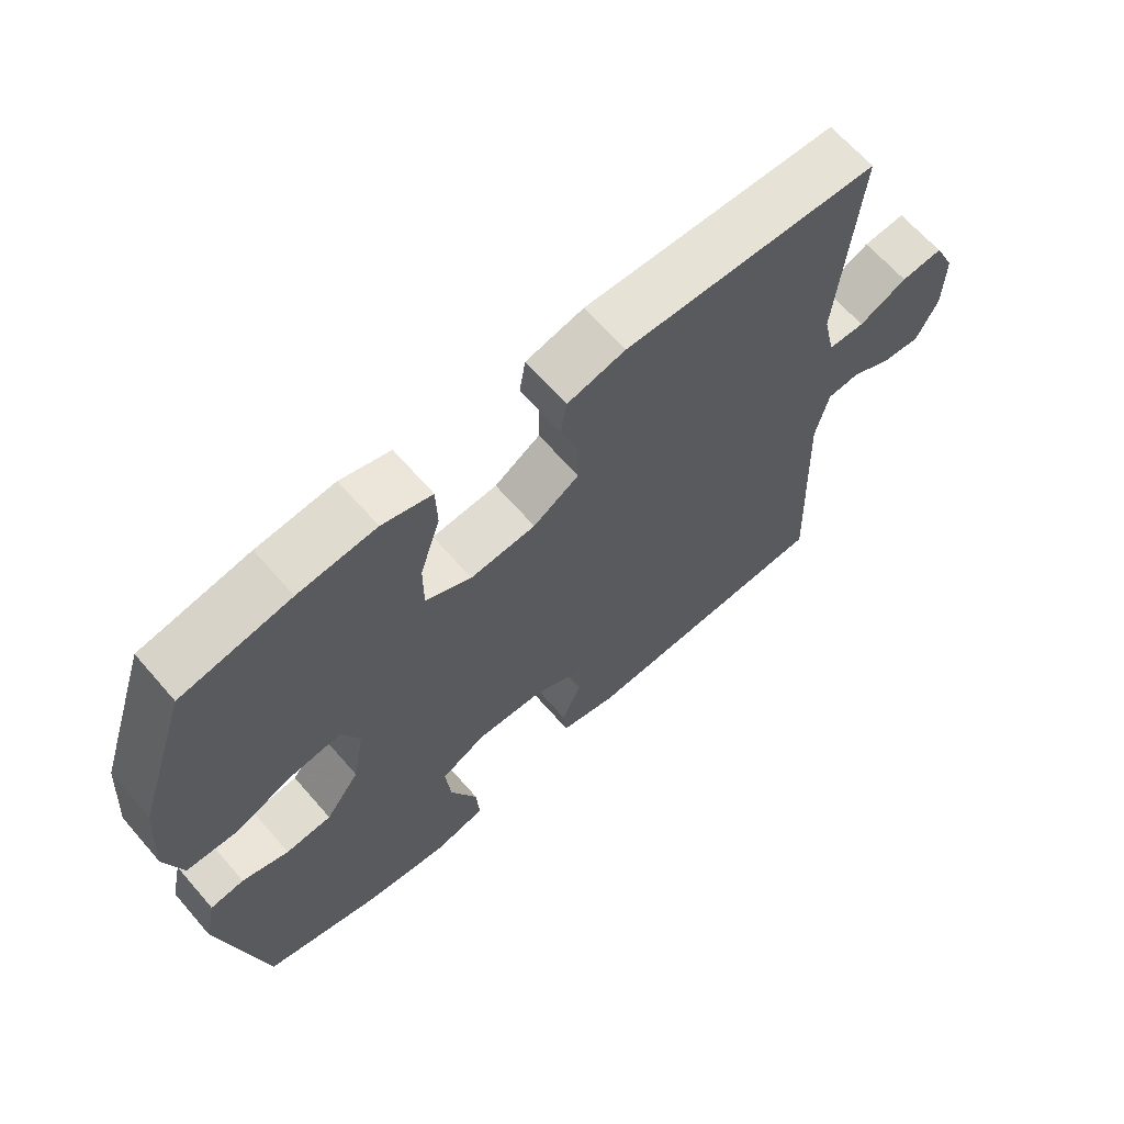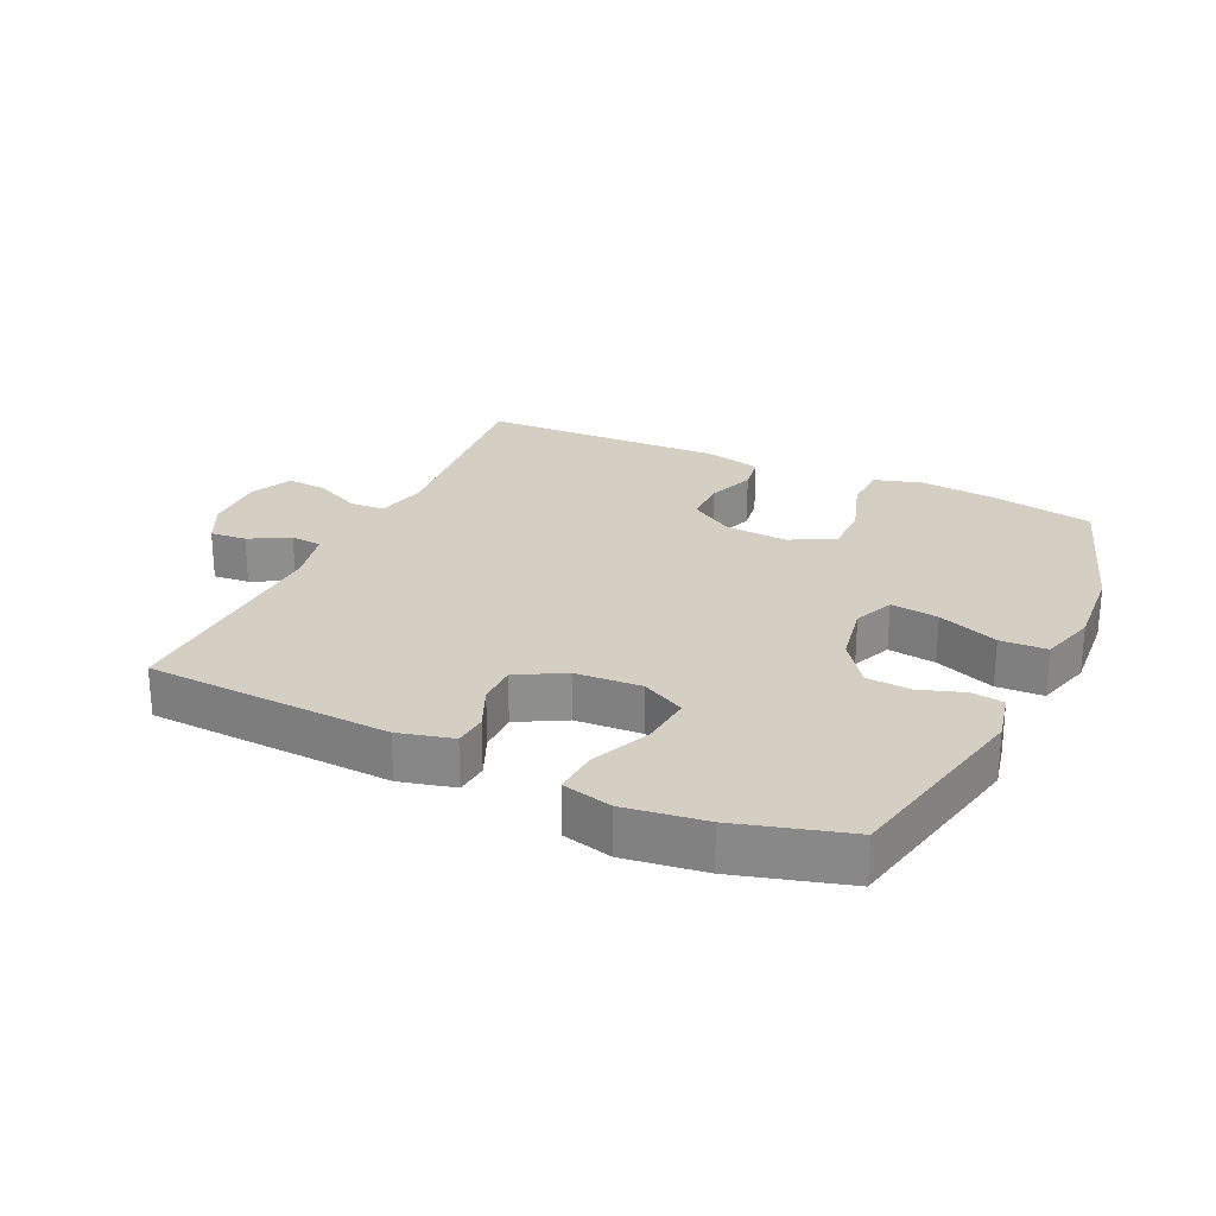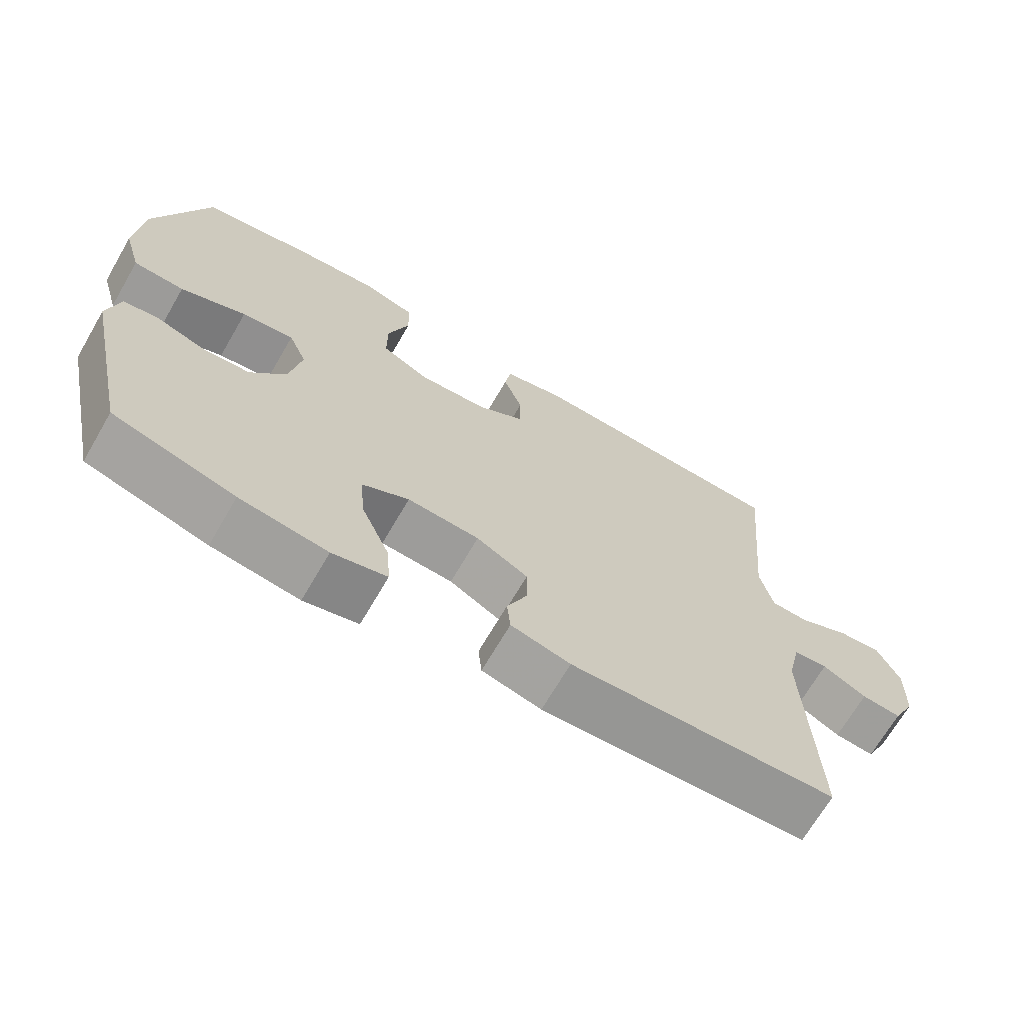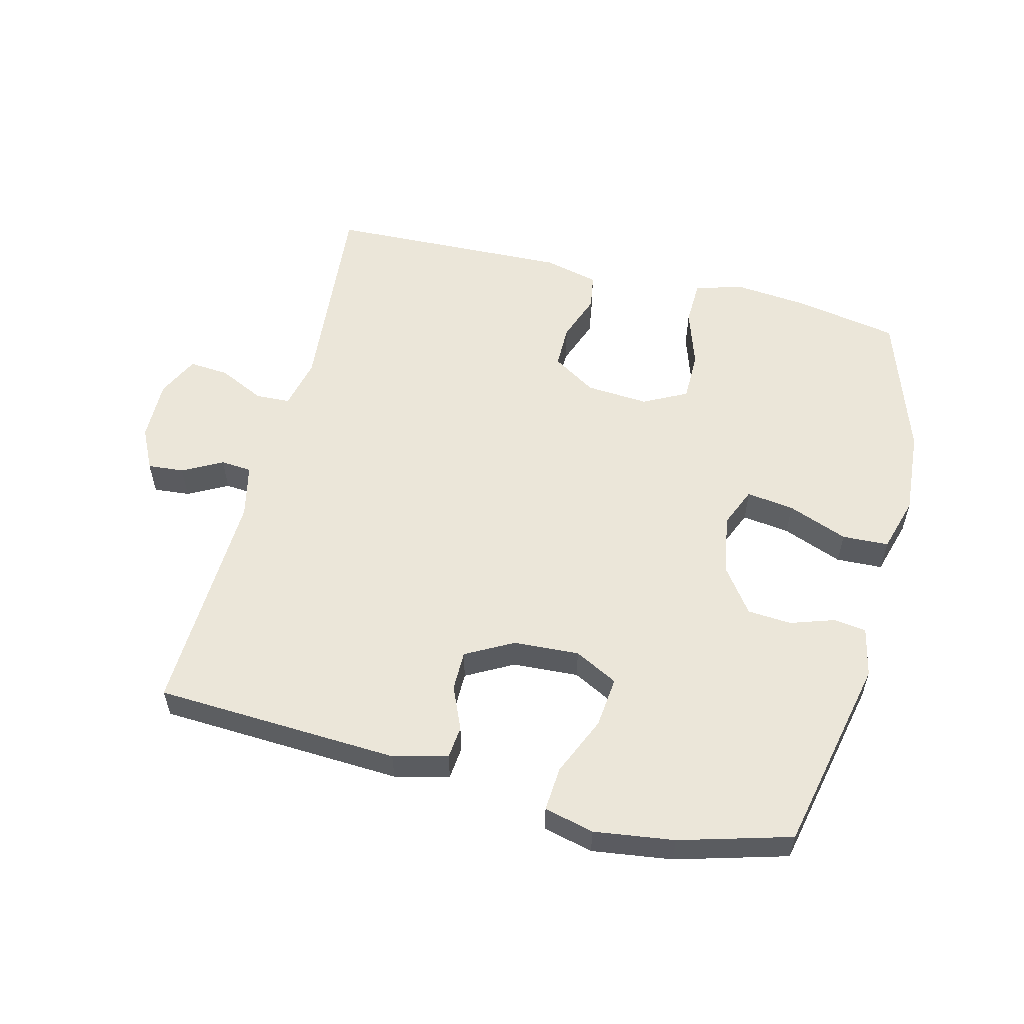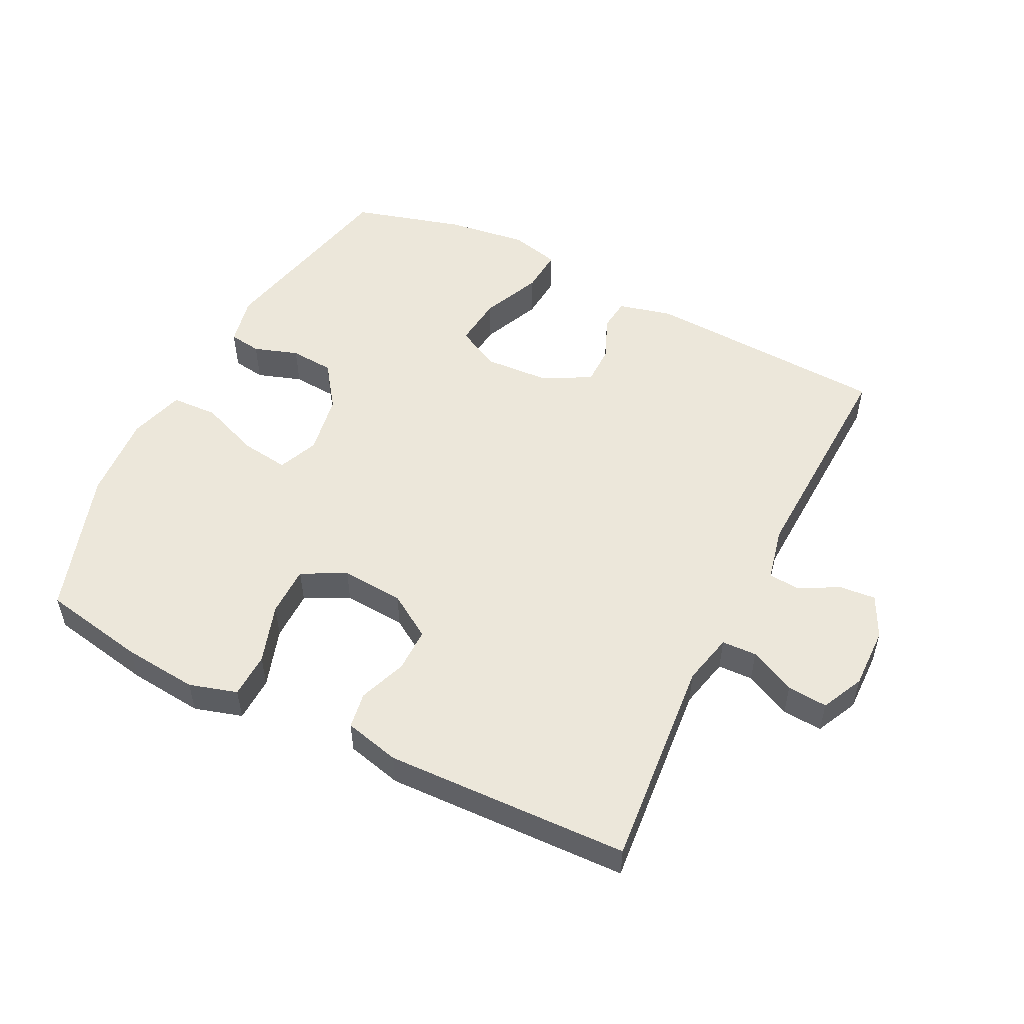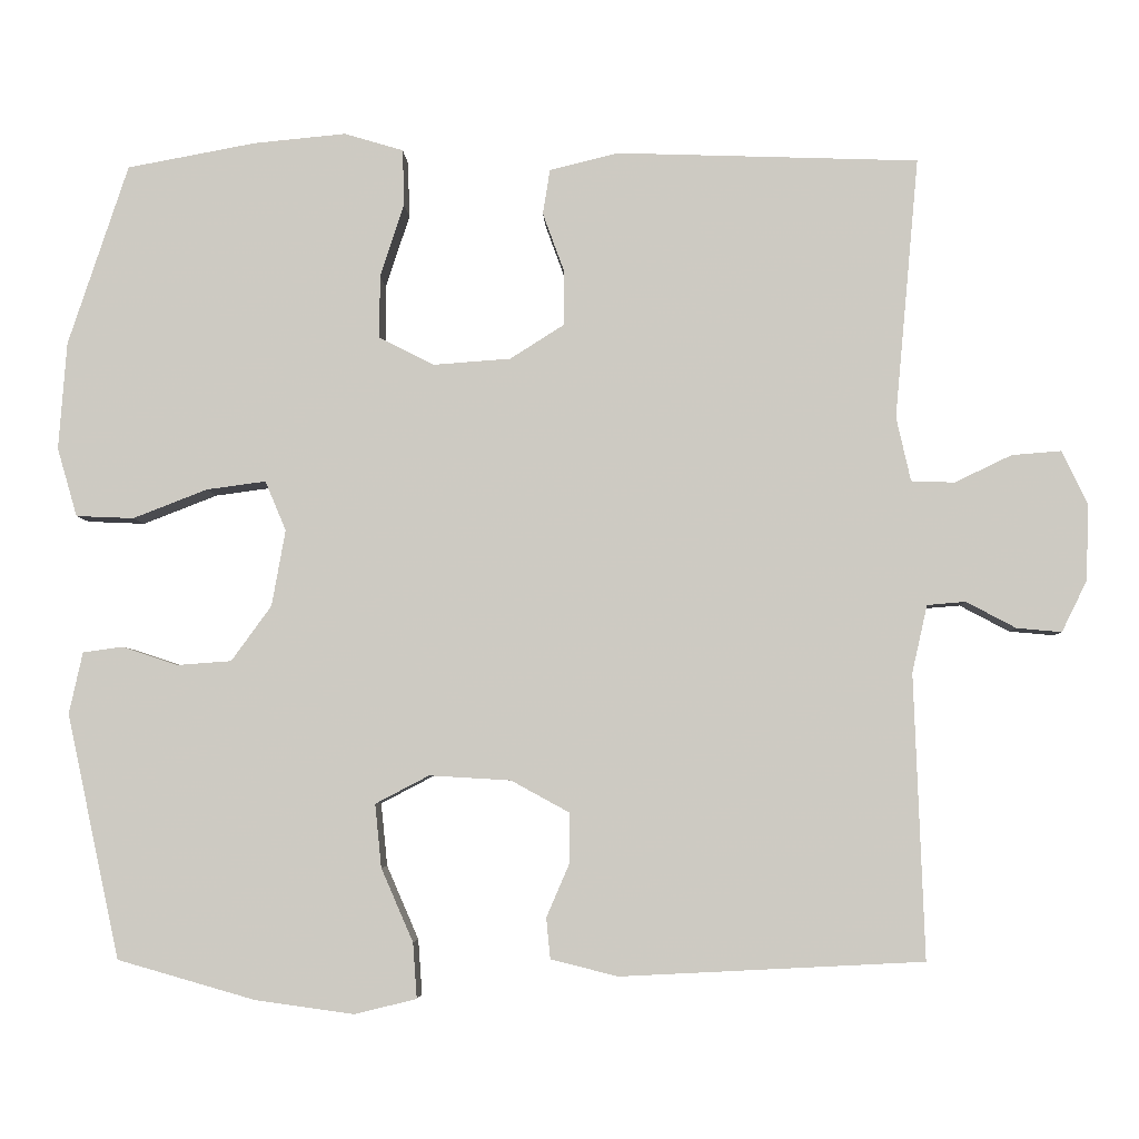
<metadata>
{"format":"obj","ext":"obj","renderer":"f3d","projection":"perspective","resolution":1024,"background":"white","views":[{"elev":65.3,"azim":-41.0,"up":"+Z"},{"elev":25.5,"azim":-155.0,"up":"+Y"},{"elev":-68.9,"azim":-30.2,"up":"+Z"},{"elev":56.0,"azim":-165.8,"up":"+Y"},{"elev":52.4,"azim":26.7,"up":"+Y"},{"elev":-4.7,"azim":2.1,"up":"+Z"}]}
</metadata>
<code>
v -0.5 0.07 -0.5
v -0.566 0.07 -0.195
v -0.549 0.07 -0.118
v -0.499 0.07 -0.111
v -0.43 0.07 -0.134
v -0.362 0.07 -0.129
v -0.312 0.07 -0.06
v -0.295 0.07 0.035
v -0.321 0.07 0.097
v -0.395 0.07 0.087
v -0.488 0.07 0.051
v -0.56 0.07 0.054
v -0.585 0.07 0.14
v -0.575 0.07 0.274
v -0.5 0.07 0.5
v -0.339 0.07 0.53
v -0.224 0.07 0.541
v -0.15 0.07 0.519
v -0.148 0.07 0.449
v -0.178 0.07 0.357
v -0.178 0.07 0.279
v -0.11 0.07 0.244
v -0.013 0.07 0.251
v 0.055 0.07 0.294
v 0.055 0.07 0.362
v 0.028 0.07 0.436
v 0.037 0.07 0.492
v 0.123 0.07 0.513
v 0.5 0.07 0.5
v 0.47 0.07 0.174
v 0.488 0.07 0.094
v 0.542 0.07 0.092
v 0.613 0.07 0.126
v 0.675 0.07 0.131
v 0.706 0.07 0.066
v 0.704 0.07 -0.03
v 0.672 0.07 -0.095
v 0.616 0.07 -0.09
v 0.554 0.07 -0.057
v 0.506 0.07 -0.061
v 0.487 0.07 -0.145
v 0.5 0.07 -0.5
v 0.122 0.07 -0.519
v 0.038 0.07 -0.498
v 0.033 0.07 -0.447
v 0.062 0.07 -0.38
v 0.062 0.07 -0.318
v -0.011 0.07 -0.278
v -0.113 0.07 -0.272
v -0.18 0.07 -0.307
v -0.172 0.07 -0.386
v -0.132 0.07 -0.478
v -0.127 0.07 -0.547
v -0.204 0.07 -0.566
v -0.328 0.07 -0.549
v -0.5 0 -0.5
v -0.566 0 -0.195
v -0.549 0 -0.118
v -0.499 0 -0.111
v -0.43 0 -0.134
v -0.362 0 -0.129
v -0.312 0 -0.06
v -0.295 0 0.035
v -0.321 0 0.097
v -0.395 0 0.087
v -0.488 0 0.051
v -0.56 0 0.054
v -0.585 0 0.14
v -0.575 0 0.274
v -0.5 0 0.5
v -0.339 0 0.53
v -0.224 0 0.541
v -0.15 0 0.519
v -0.148 0 0.449
v -0.178 0 0.357
v -0.178 0 0.279
v -0.11 0 0.244
v -0.013 0 0.251
v 0.055 0 0.294
v 0.055 0 0.362
v 0.028 0 0.436
v 0.037 0 0.492
v 0.123 0 0.513
v 0.5 0 0.5
v 0.47 0 0.174
v 0.488 0 0.094
v 0.542 0 0.092
v 0.613 0 0.126
v 0.675 0 0.131
v 0.706 0 0.066
v 0.704 0 -0.03
v 0.672 0 -0.095
v 0.616 0 -0.09
v 0.554 0 -0.057
v 0.506 0 -0.061
v 0.487 0 -0.145
v 0.5 0 -0.5
v 0.122 0 -0.519
v 0.038 0 -0.498
v 0.033 0 -0.447
v 0.062 0 -0.38
v 0.062 0 -0.318
v -0.011 0 -0.278
v -0.113 0 -0.272
v -0.18 0 -0.307
v -0.172 0 -0.386
v -0.132 0 -0.478
v -0.127 0 -0.547
v -0.204 0 -0.566
v -0.328 0 -0.549
f 3 4 5
f 2 3 5
f 1 2 5
f 55 1 5
f 54 55 5
f 53 54 5
f 52 53 5
f 51 52 5
f 50 51 5 6
f 49 50 6 7
f 48 49 7 8
f 47 48 8 9
f 44 45 46
f 43 44 46
f 42 43 46
f 41 42 46
f 40 41 46 47
f 37 38 39
f 36 37 39
f 35 36 39
f 34 35 39
f 33 34 39
f 32 33 39
f 31 32 39 40
f 40 47 9
f 31 40 9
f 30 31 9
f 28 29 30
f 27 28 30
f 26 27 30
f 25 26 30
f 18 19 20
f 17 18 20
f 16 17 20
f 15 16 20
f 14 15 20
f 13 14 20
f 12 13 20
f 11 12 20
f 10 11 20
f 9 10 20 21
f 24 25 30
f 23 24 30
f 22 23 30 9
f 9 21 22
f 60 59 58
f 60 58 57
f 60 57 56
f 60 56 110
f 60 110 109
f 60 109 108
f 60 108 107
f 60 107 106
f 61 60 106 105
f 62 61 105 104
f 63 62 104 103
f 64 63 103 102
f 101 100 99
f 101 99 98
f 101 98 97
f 101 97 96
f 102 101 96 95
f 94 93 92
f 94 92 91
f 94 91 90
f 94 90 89
f 94 89 88
f 94 88 87
f 95 94 87 86
f 64 102 95
f 64 95 86
f 64 86 85
f 85 84 83
f 85 83 82
f 85 82 81
f 85 81 80
f 75 74 73
f 75 73 72
f 75 72 71
f 75 71 70
f 75 70 69
f 75 69 68
f 75 68 67
f 75 67 66
f 75 66 65
f 76 75 65 64
f 85 80 79
f 85 79 78
f 64 85 78 77
f 77 76 64
f 1 56 57 2
f 2 57 58 3
f 3 58 59 4
f 4 59 60 5
f 5 60 61 6
f 6 61 62 7
f 7 62 63 8
f 8 63 64 9
f 9 64 65 10
f 10 65 66 11
f 11 66 67 12
f 12 67 68 13
f 13 68 69 14
f 14 69 70 15
f 15 70 71 16
f 16 71 72 17
f 17 72 73 18
f 18 73 74 19
f 19 74 75 20
f 20 75 76 21
f 21 76 77 22
f 22 77 78 23
f 23 78 79 24
f 24 79 80 25
f 25 80 81 26
f 26 81 82 27
f 27 82 83 28
f 28 83 84 29
f 29 84 85 30
f 30 85 86 31
f 31 86 87 32
f 32 87 88 33
f 33 88 89 34
f 34 89 90 35
f 35 90 91 36
f 36 91 92 37
f 37 92 93 38
f 38 93 94 39
f 39 94 95 40
f 40 95 96 41
f 41 96 97 42
f 42 97 98 43
f 43 98 99 44
f 44 99 100 45
f 45 100 101 46
f 46 101 102 47
f 47 102 103 48
f 48 103 104 49
f 49 104 105 50
f 50 105 106 51
f 51 106 107 52
f 52 107 108 53
f 53 108 109 54
f 54 109 110 55
f 55 110 56 1

</code>
